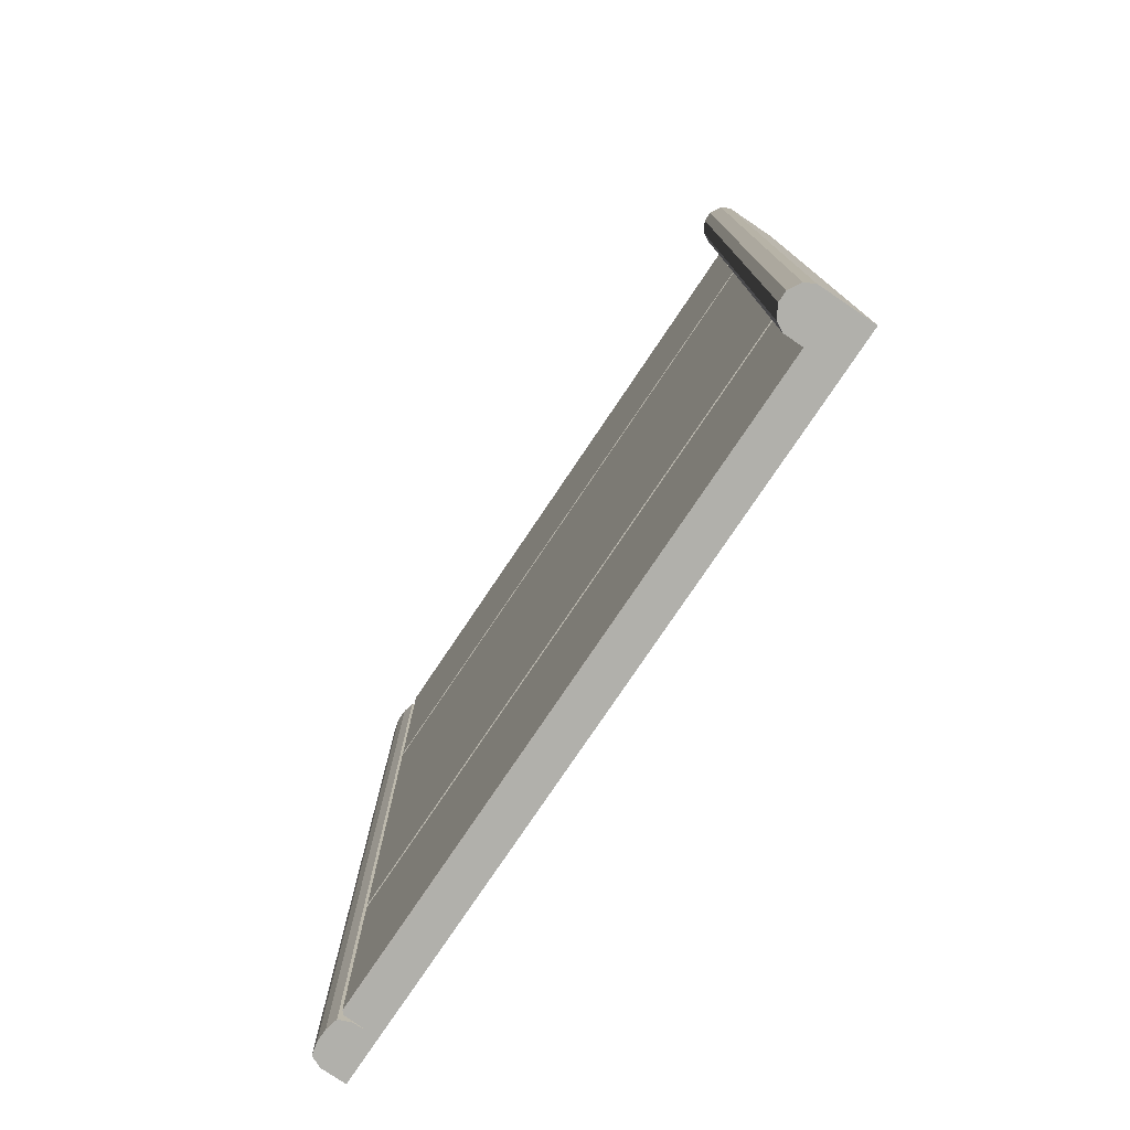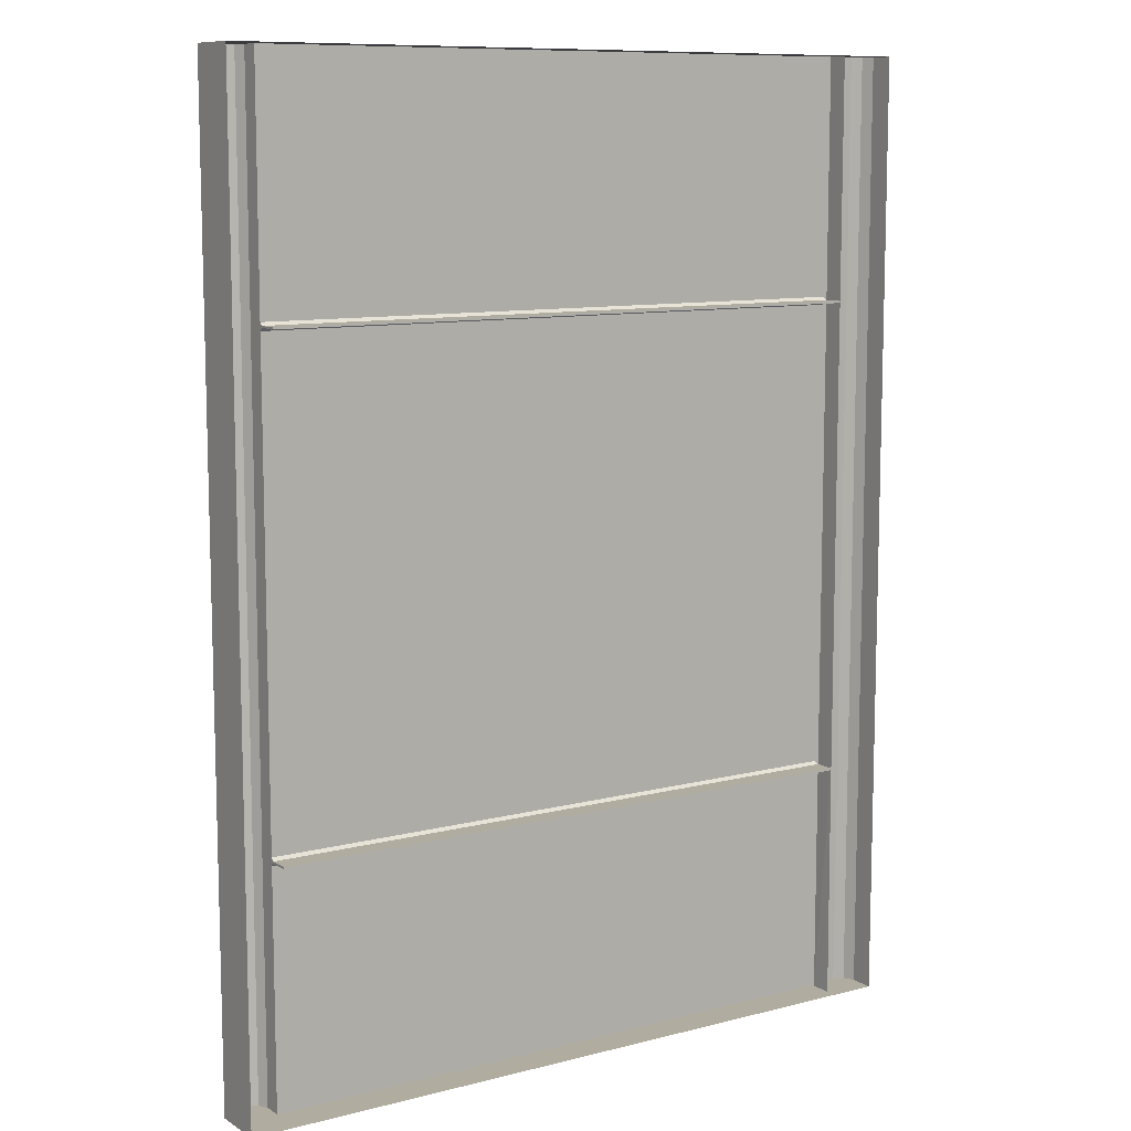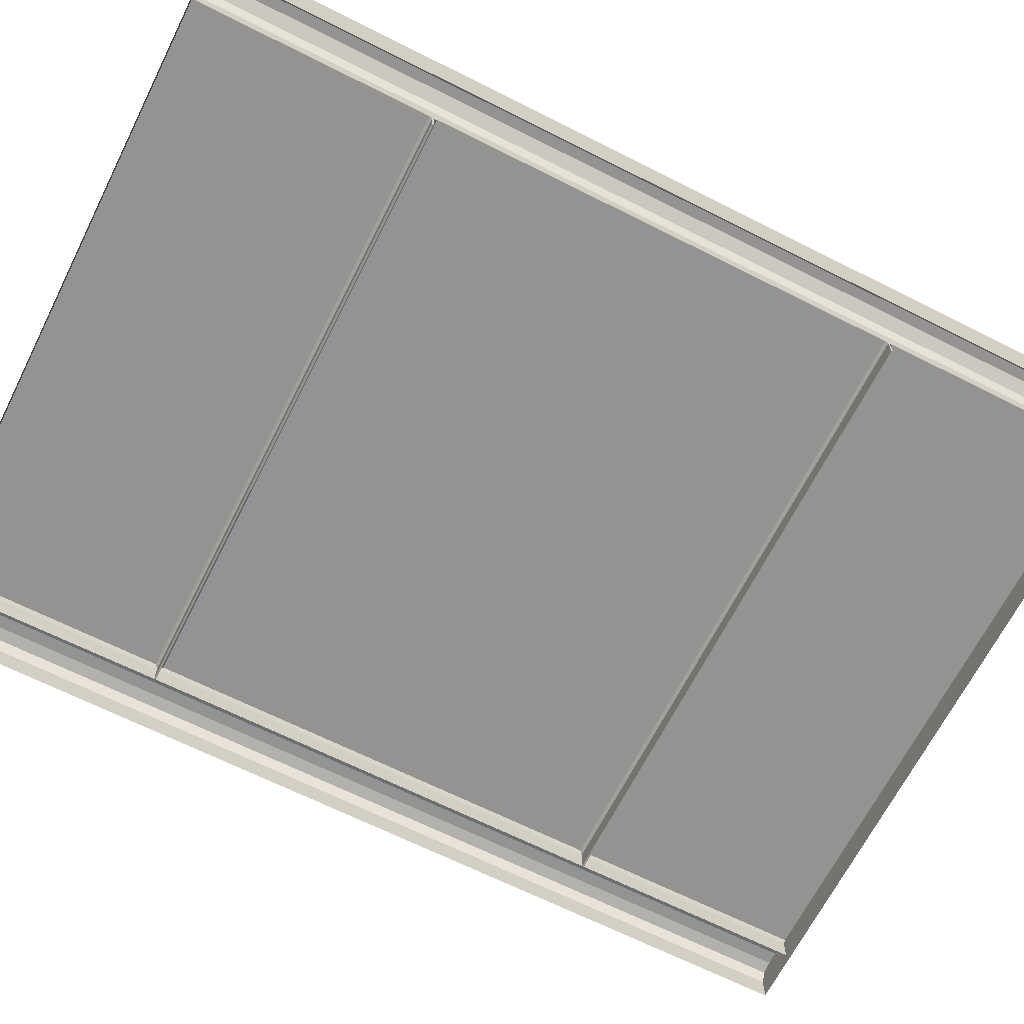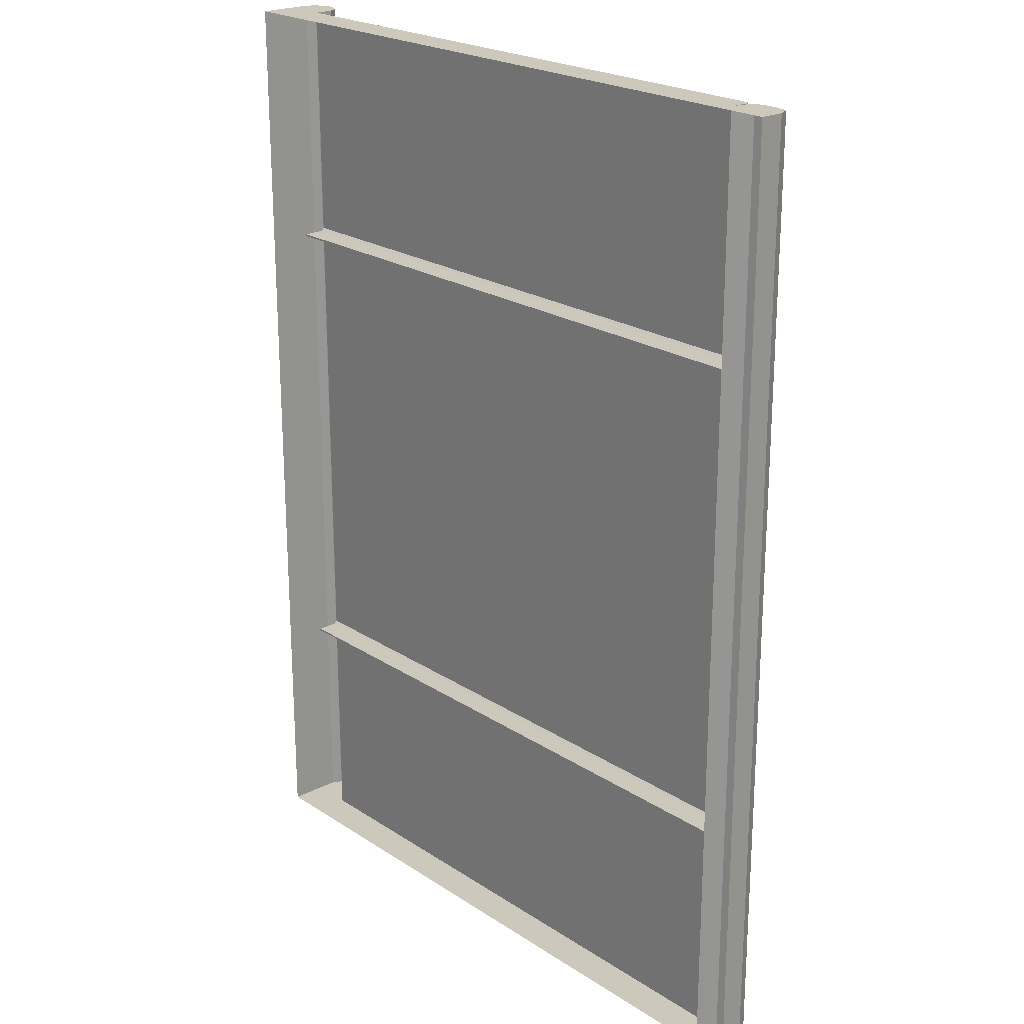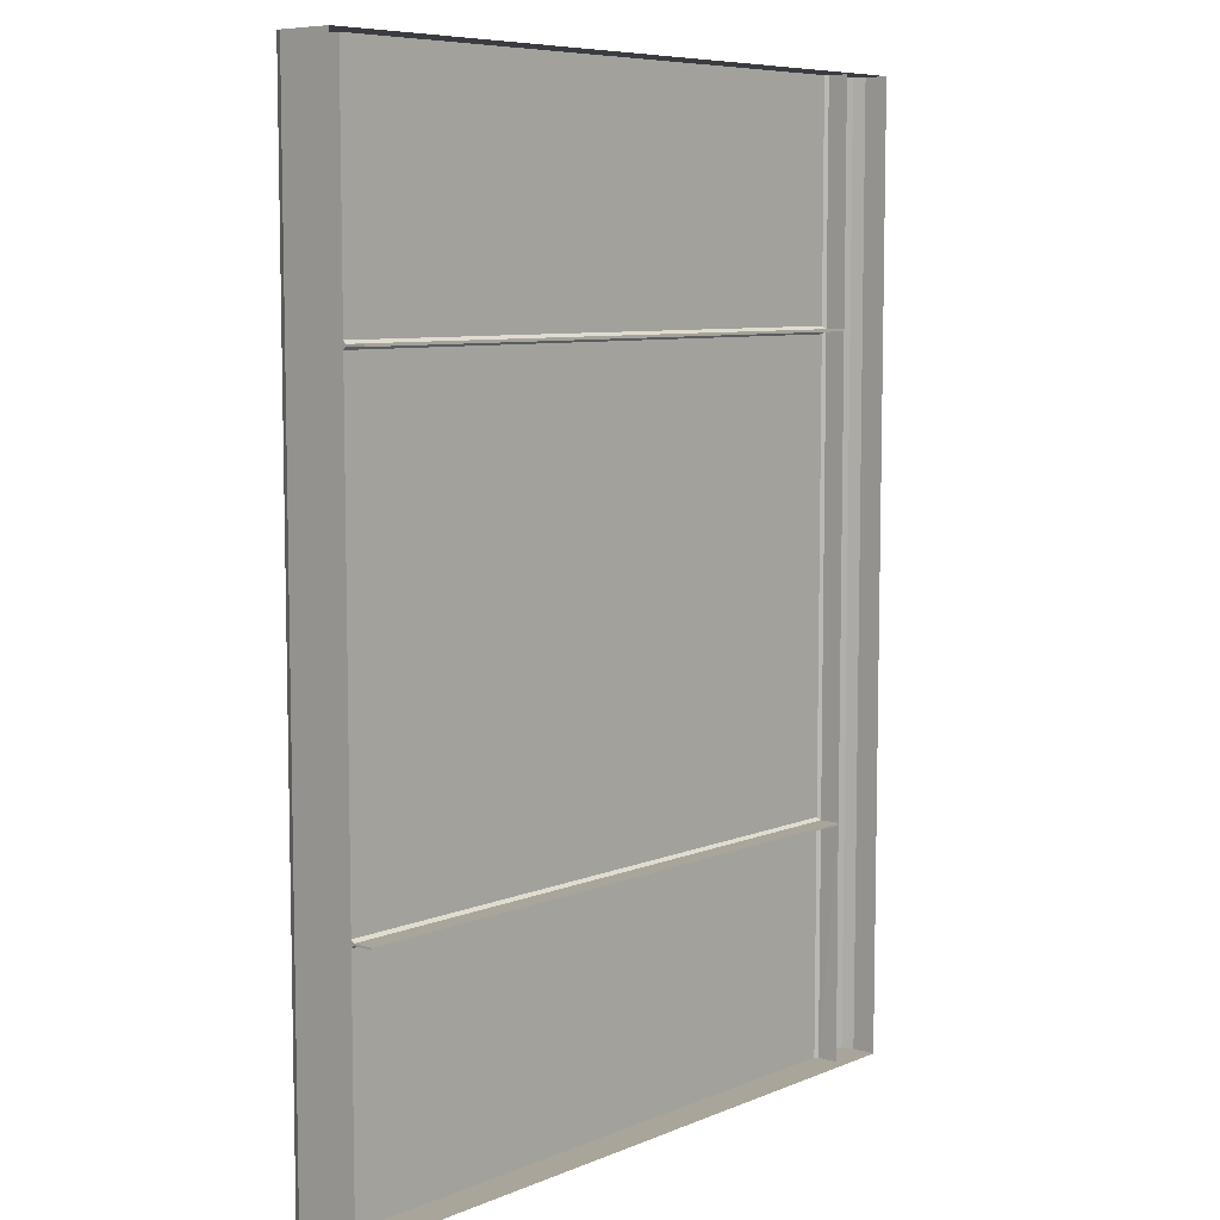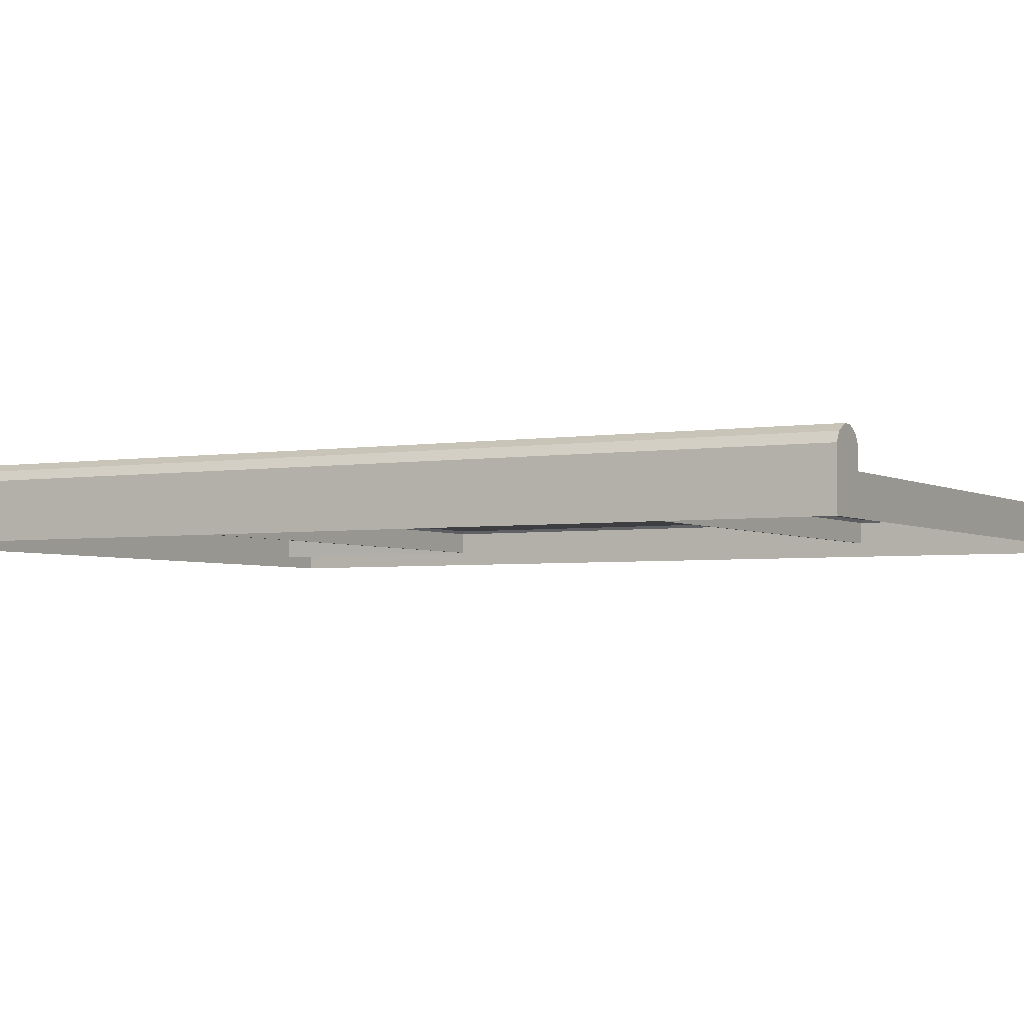
<metadata>
{"format":"obj","ext":"obj","renderer":"f3d","projection":"perspective","resolution":1024,"background":"white","views":[{"elev":-78.4,"azim":-124.0,"up":"+Z"},{"elev":9.9,"azim":-33.5,"up":"+Z"},{"elev":-66.8,"azim":-116.8,"up":"+Y"},{"elev":22.1,"azim":48.5,"up":"+Z"},{"elev":7.5,"azim":-48.9,"up":"+Z"},{"elev":-3.4,"azim":-60.7,"up":"+Y"}]}
</metadata>
<code>
o Sidewalk
v 3.235 0.1 2.008
v 3.235 0.2032 4
v 3.235 0.1 4
v -2.399 0.1 4
v -2.765 -0 4
v -2.399 -0 4
v -2.765 0.1 4
v -2.765 0 2.008
v 2.817 0.3009 4
v -2.399 0.3009 2.033
v -2.399 0.3009 4
v -2.765 0.1 -1.992
v -2.765 0 1.992
v -2.765 0.1 1.992
v 2.85 -0 4
v 3.235 -0 4
v 2.842 0.1 -1.992
v 2.842 0.2758 1.992
v 2.842 0.1 1.992
v 2.854 0.2032 1.992
v -2.765 0.1 -4
v -2.399 1e-06 -4
v -2.765 1e-06 -4
v 2.989 0.3192 4
v 2.891 0.2958 4
v 2.854 0.2032 4
v 2.842 0.1 4
v 2.854 0.2032 2.008
v 2.842 0.1 2.008
v 2.842 0.1 -2.008
v 2.854 0.2032 -4
v 2.846 0.09611 -4
v 2.85 1e-06 -4
v 3.235 0.1 -4
v 3.235 1e-06 -4
v 3.235 0.2032 -1.992
v 3.235 0.1 1.992
v 3.235 0.1 -1.992
v 3.235 1e-06 -1.992
v 3.195 0.2958 4
v 3.235 0.2032 2.008
v 3.195 0.2958 2.008
v 3.096 0.3192 4
v 2.989 0.3192 2.008
v 3.235 0.2032 1.992
v 3.195 0.2958 -1.992
v 3.195 0.2958 1.992
v 2.891 0.2958 -4
v 2.854 0.2032 -2.008
v 2.891 0.2958 -2.008
v 2.854 0.2032 -1.992
v 2.891 0.2958 1.992
v 2.891 0.2958 -1.992
v 3.096 0.3192 1.992
v 3.096 0.3192 -1.992
v 2.891 0.2958 2.008
v -2.399 0.1 2.008
v 2.842 0.2758 2.008
v 2.989 0.3192 -4
v 2.989 0.3192 -2.008
v 2.989 0.3192 -1.992
v 2.989 0.3192 1.992
v 3.195 0.2958 -2.008
v 3.235 0.2032 -4
v 3.195 0.2958 -4
v 3.096 0.3192 -2.008
v 3.096 0.3192 -4
v 3.235 1e-06 -2.008
v 3.235 0 2.008
v -2.539 0.59 -4
v -2.44 0.5343 -4
v -2.399 0.458 -4
v 2.842 0.2758 -4
v 2.842 0.2758 -2.008
v -2.765 0.1 -2.008
v -2.765 1e-06 -2.008
v -2.765 0.3009 -1.992
v 3.235 0.2032 -2.008
v 3.235 0.1 -2.008
v 3.096 0.3192 2.008
v -2.399 0.1 1.992
v -2.399 0.1 -2.008
v -2.765 0.1 2.008
v -2.765 0.3009 1.992
v 2.817 0.3009 -1.967
v -2.399 0.3009 1.967
v 2.817 0.3009 1.967
v -2.399 0.2758 1.992
v -2.625 0.59 -2.008
v -2.539 0.59 -1.992
v -2.539 0.59 -2.008
v -2.765 0.3009 -2.008
v -2.765 0.458 -4
v -2.765 0.3009 -4
v -2.539 0.59 4
v -2.625 0.59 2.008
v -2.625 0.59 4
v 2.842 0.2758 4
v -2.724 0.5343 4
v -2.765 0.458 4
v -2.399 0.3009 -2.033
v -2.399 0.458 -2.008
v -2.399 0.458 1.992
v -2.399 0.3009 -1.967
v -2.399 0.458 -1.992
v -2.765 0.3009 2.008
v -2.399 0.1 -4
v -2.399 0.3009 -4
v -2.399 0.2758 -2.008
v -2.765 0.458 1.992
v 2.817 0.3009 -4
v -2.399 0.1 -1.992
v 2.842 0.2758 -1.992
v -2.765 0.458 -1.992
v -2.765 0.3009 4
v -2.765 0.458 2.008
v -2.625 0.59 1.992
v -2.539 0.59 1.992
v -2.625 0.59 -4
v -2.539 0.59 2.008
v -2.765 0.458 -2.008
v -2.399 0.458 2.008
v -2.399 0.458 4
v -2.724 0.5343 2.008
v -2.44 0.5343 -2.008
v -2.44 0.5343 -1.992
v -2.44 0.5343 2.008
v -2.44 0.5343 4
v -2.724 0.5343 -2.008
v -2.724 0.5343 -1.992
v -2.724 0.5343 1.992
v -2.44 0.5343 1.992
v -2.724 0.5343 -4
v -2.625 0.59 -1.992
v -2.399 0.2758 -1.992
v -2.399 0.3009 -1.992
v -2.399 0.3009 -2.008
v -2.399 0.2758 2.008
v -2.399 0.3009 2.008
v -2.399 0.3009 1.992
v 2.817 0.3009 2.033
v 2.817 0.3009 -2.033
v -2.399 0.3259 1.992
v -2.399 0.3259 2.008
v -2.399 0.3259 -2.008
v -2.399 0.3259 -1.992
v -2.765 1e-06 -1.992
v 3.235 0 1.992
f 1 2 3
f 4 5 6
f 7 8 5
f 9 10 11
f 12 13 14
f 3 15 16
f 17 18 19
f 20 17 19
f 21 22 23
f 24 25 26
f 27 28 29
f 30 31 32
f 33 34 35
f 36 37 38
f 37 39 38
f 40 41 42
f 43 44 24
f 45 46 47
f 48 49 50
f 51 52 53
f 54 46 55
f 56 26 25
f 57 58 29
f 59 50 60
f 61 52 62
f 63 64 65
f 44 25 24
f 61 54 55
f 66 59 60
f 66 65 67
f 22 32 33
f 34 68 35
f 27 6 15
f 1 16 69
f 70 71 72
f 30 73 74
f 75 23 76
f 14 77 12
f 34 78 79
f 43 42 80
f 62 80 54
f 60 55 66
f 20 56 52
f 49 53 50
f 52 44 62
f 50 61 60
f 36 63 46
f 41 47 42
f 46 66 55
f 42 54 80
f 51 30 17
f 28 19 29
f 45 1 37
f 78 38 79
f 81 29 19
f 82 17 30
f 83 84 14
f 85 86 87
f 13 83 14
f 76 12 75
f 39 79 38
f 69 37 1
f 67 65 64
f 19 88 81
f 89 90 91
f 92 93 94
f 95 96 97
f 4 98 11
f 12 92 75
f 75 94 21
f 97 99 100
f 29 98 27
f 101 72 102
f 103 104 105
f 7 106 83
f 107 73 32
f 21 108 107
f 30 109 82
f 106 110 84
f 101 111 108
f 112 113 17
f 84 114 77
f 115 116 106
f 90 117 118
f 91 119 89
f 117 120 118
f 77 121 92
f 10 122 123
f 96 99 97
f 124 100 99
f 91 71 70
f 125 72 71
f 90 125 91
f 126 102 125
f 95 127 120
f 128 122 127
f 114 129 121
f 130 89 129
f 116 131 110
f 124 117 131
f 120 132 118
f 127 103 132
f 119 129 89
f 133 121 129
f 105 132 103
f 126 118 132
f 134 131 117
f 130 110 131
f 4 115 7
f 104 135 136
f 109 101 137
f 10 138 139
f 88 86 140
f 87 113 85
f 11 98 9
f 141 138 10
f 142 73 111
f 141 98 58
f 87 88 18
f 85 135 104
f 142 109 74
f 73 108 111
f 143 122 144
f 145 105 146
f 136 146 104
f 137 101 145
f 136 109 137
f 146 137 145
f 135 82 109
f 143 139 140
f 138 81 88
f 140 86 143
f 139 144 10
f 140 138 88
f 1 41 2
f 4 7 5
f 7 83 8
f 9 141 10
f 12 147 13
f 3 27 15
f 17 113 18
f 20 51 17
f 21 107 22
f 26 27 24
f 27 3 24
f 3 2 43
f 2 40 43
f 43 24 3
f 27 26 28
f 30 49 31
f 33 32 34
f 36 45 37
f 37 148 39
f 40 2 41
f 43 80 44
f 45 36 46
f 48 31 49
f 51 20 52
f 54 47 46
f 56 28 26
f 57 138 58
f 59 48 50
f 61 53 52
f 63 78 64
f 44 56 25
f 61 62 54
f 66 67 59
f 66 63 65
f 22 107 32
f 34 79 68
f 27 4 6
f 1 3 16
f 72 108 94
f 94 93 72
f 93 133 119
f 72 93 70
f 119 70 93
f 30 32 73
f 75 21 23
f 14 84 77
f 34 64 78
f 43 40 42
f 62 44 80
f 60 61 55
f 20 28 56
f 49 51 53
f 52 56 44
f 50 53 61
f 36 78 63
f 41 45 47
f 46 63 66
f 42 47 54
f 51 49 30
f 28 20 19
f 45 41 1
f 78 36 38
f 81 57 29
f 82 112 17
f 83 106 84
f 85 104 86
f 13 8 83
f 76 147 12
f 39 68 79
f 69 148 37
f 64 34 67
f 34 32 59
f 67 34 59
f 32 31 59
f 31 48 59
f 19 18 88
f 89 134 90
f 92 121 93
f 95 120 96
f 4 27 98
f 12 77 92
f 75 92 94
f 100 115 11
f 11 123 100
f 123 128 95
f 100 123 97
f 95 97 123
f 29 58 98
f 102 145 101
f 101 108 72
f 103 143 86
f 86 104 103
f 104 146 105
f 7 115 106
f 107 108 73
f 21 94 108
f 30 74 109
f 106 116 110
f 101 142 111
f 112 135 113
f 84 110 114
f 115 100 116
f 90 134 117
f 91 70 119
f 117 96 120
f 77 114 121
f 123 11 10
f 10 144 122
f 96 124 99
f 124 116 100
f 91 125 71
f 125 102 72
f 90 126 125
f 126 105 102
f 95 128 127
f 128 123 122
f 114 130 129
f 130 134 89
f 116 124 131
f 124 96 117
f 120 127 132
f 127 122 103
f 119 133 129
f 133 93 121
f 105 126 132
f 126 90 118
f 134 130 131
f 130 114 110
f 4 11 115
f 87 18 113
f 141 58 138
f 142 74 73
f 141 9 98
f 87 86 88
f 85 113 135
f 142 101 109
f 143 103 122
f 145 102 105
f 136 135 109
f 146 136 137
f 135 112 82
f 143 144 139
f 138 57 81
f 140 139 138

</code>
